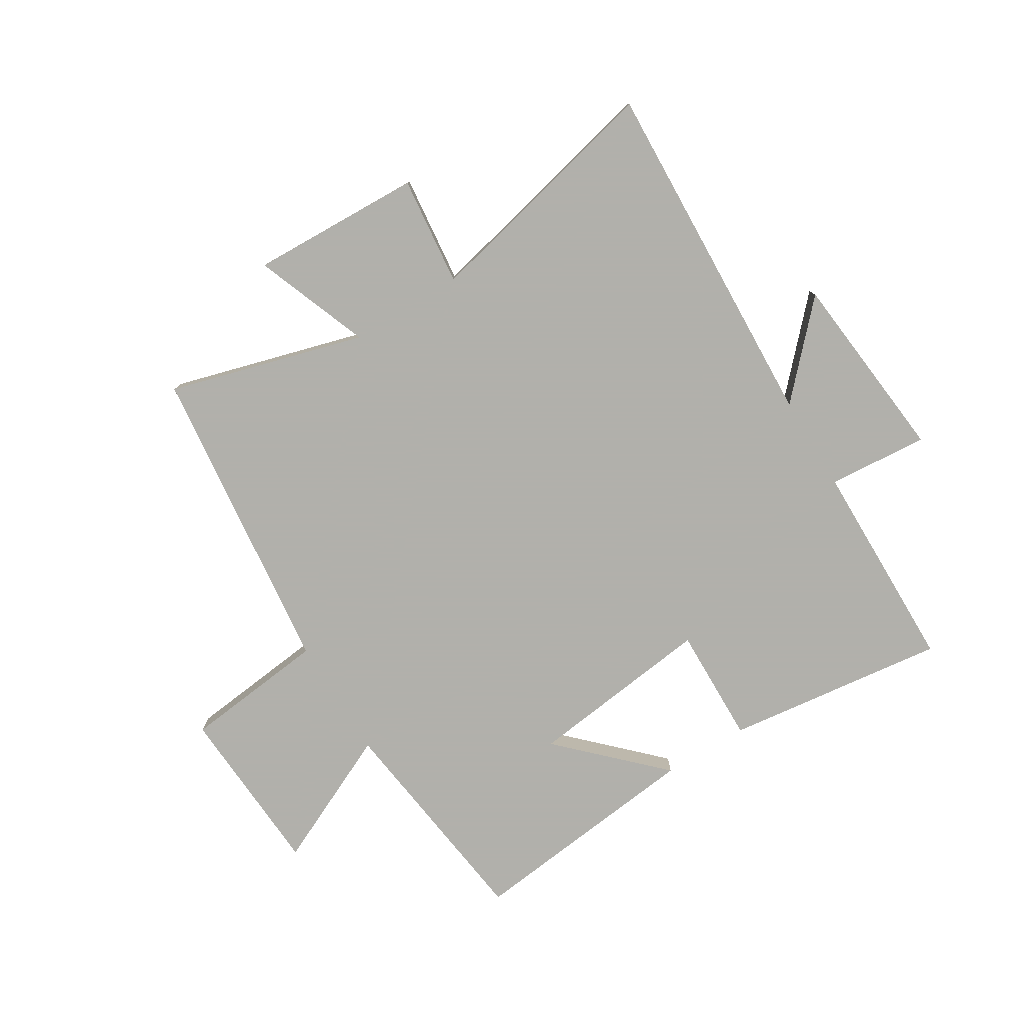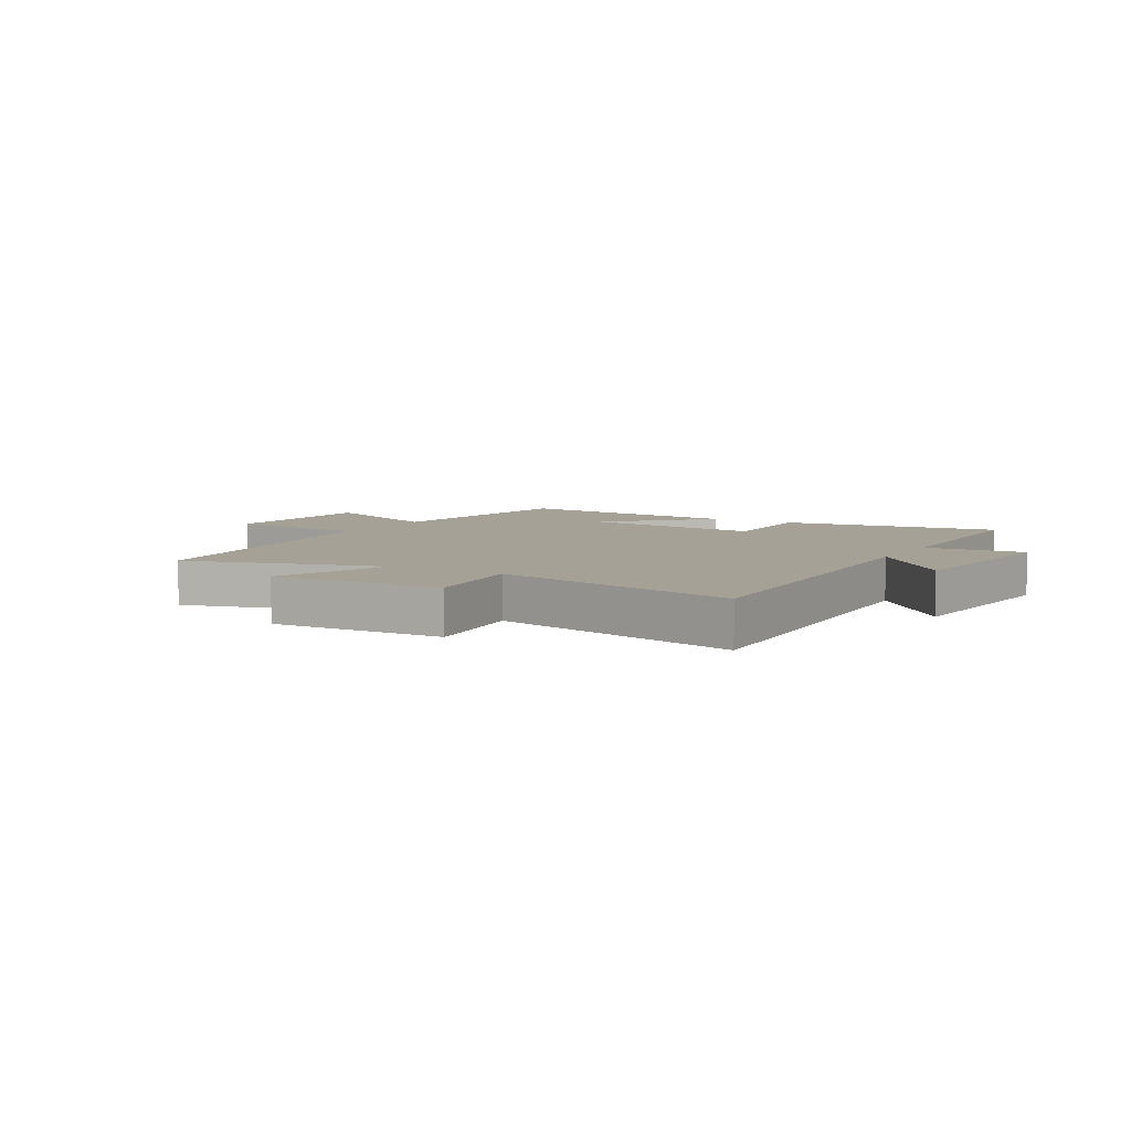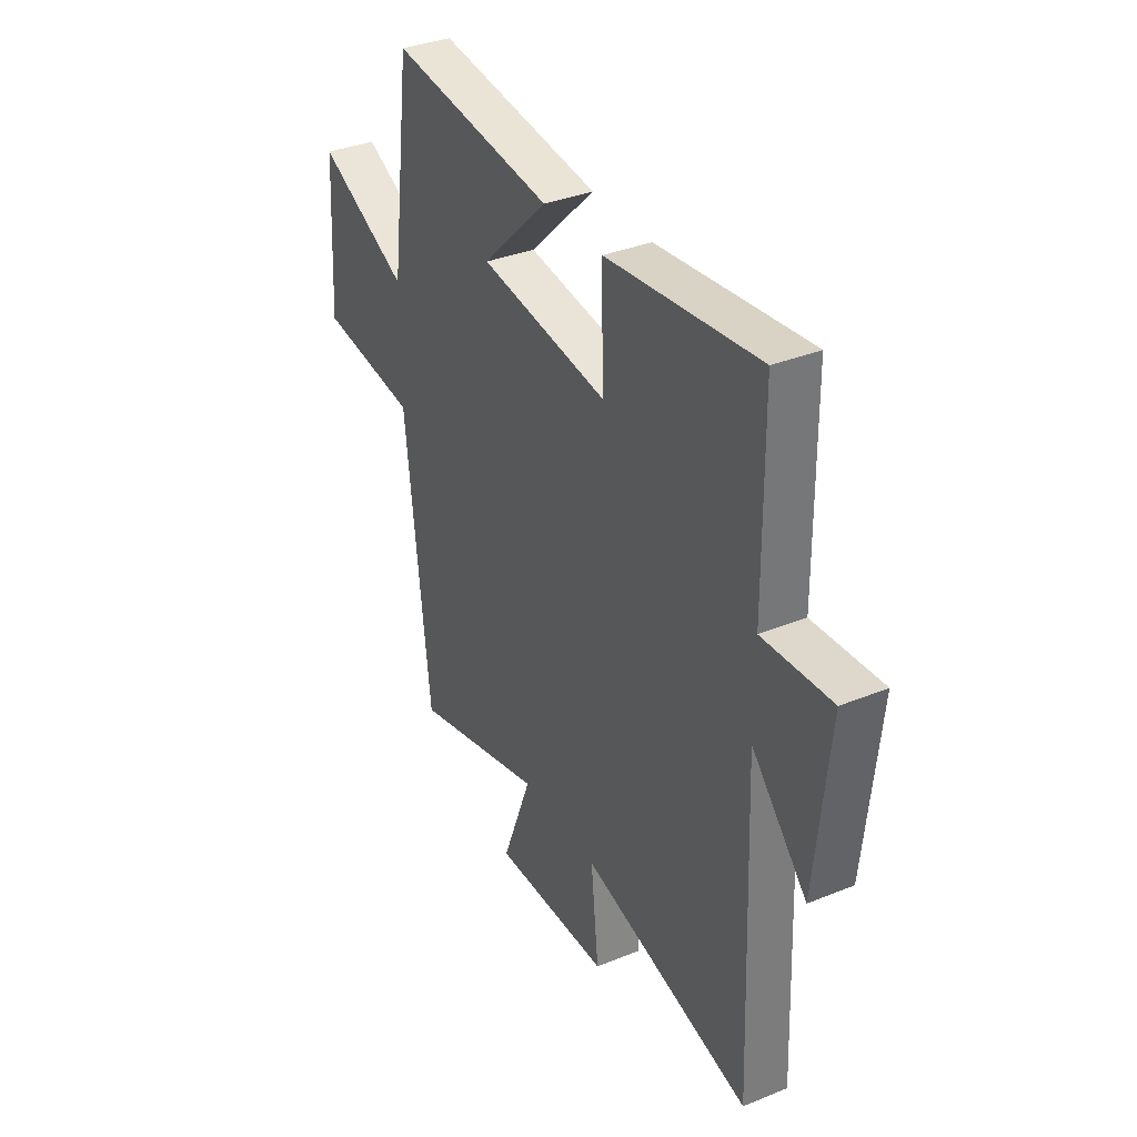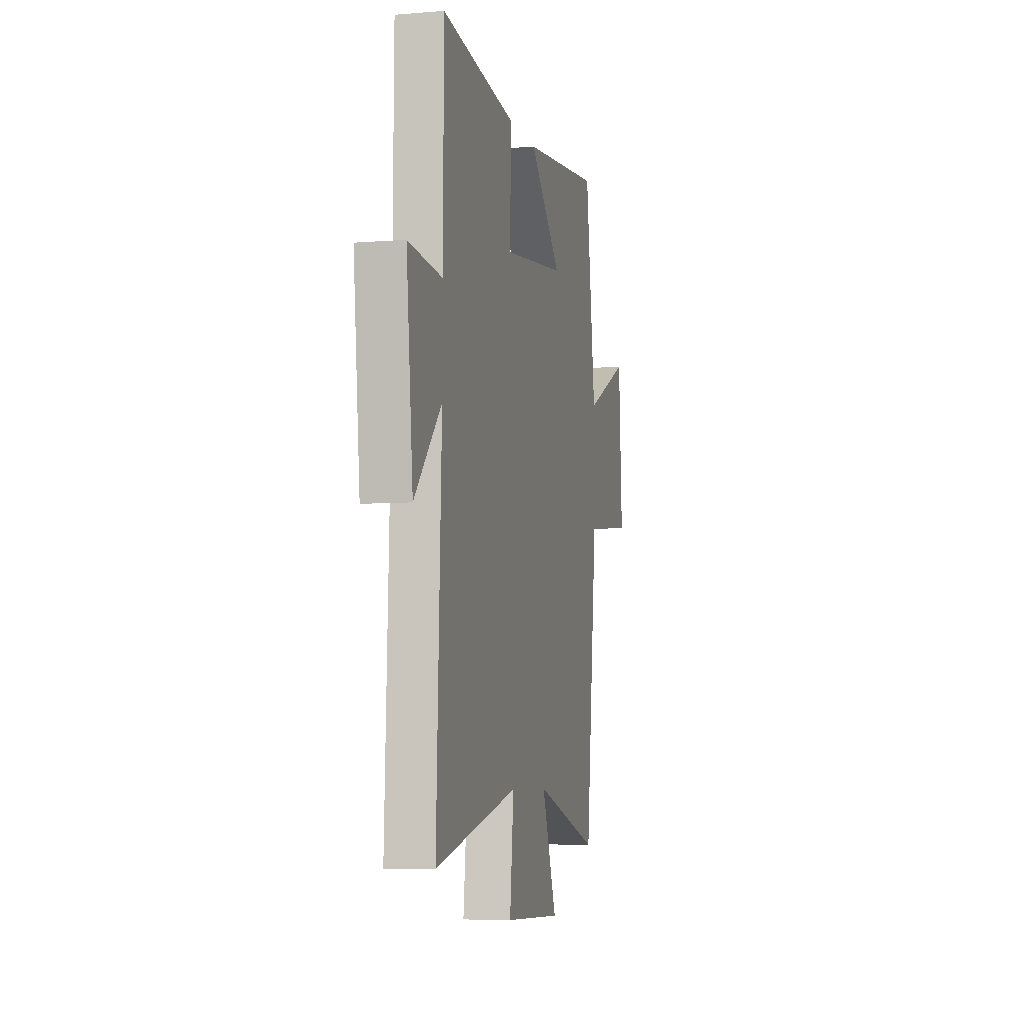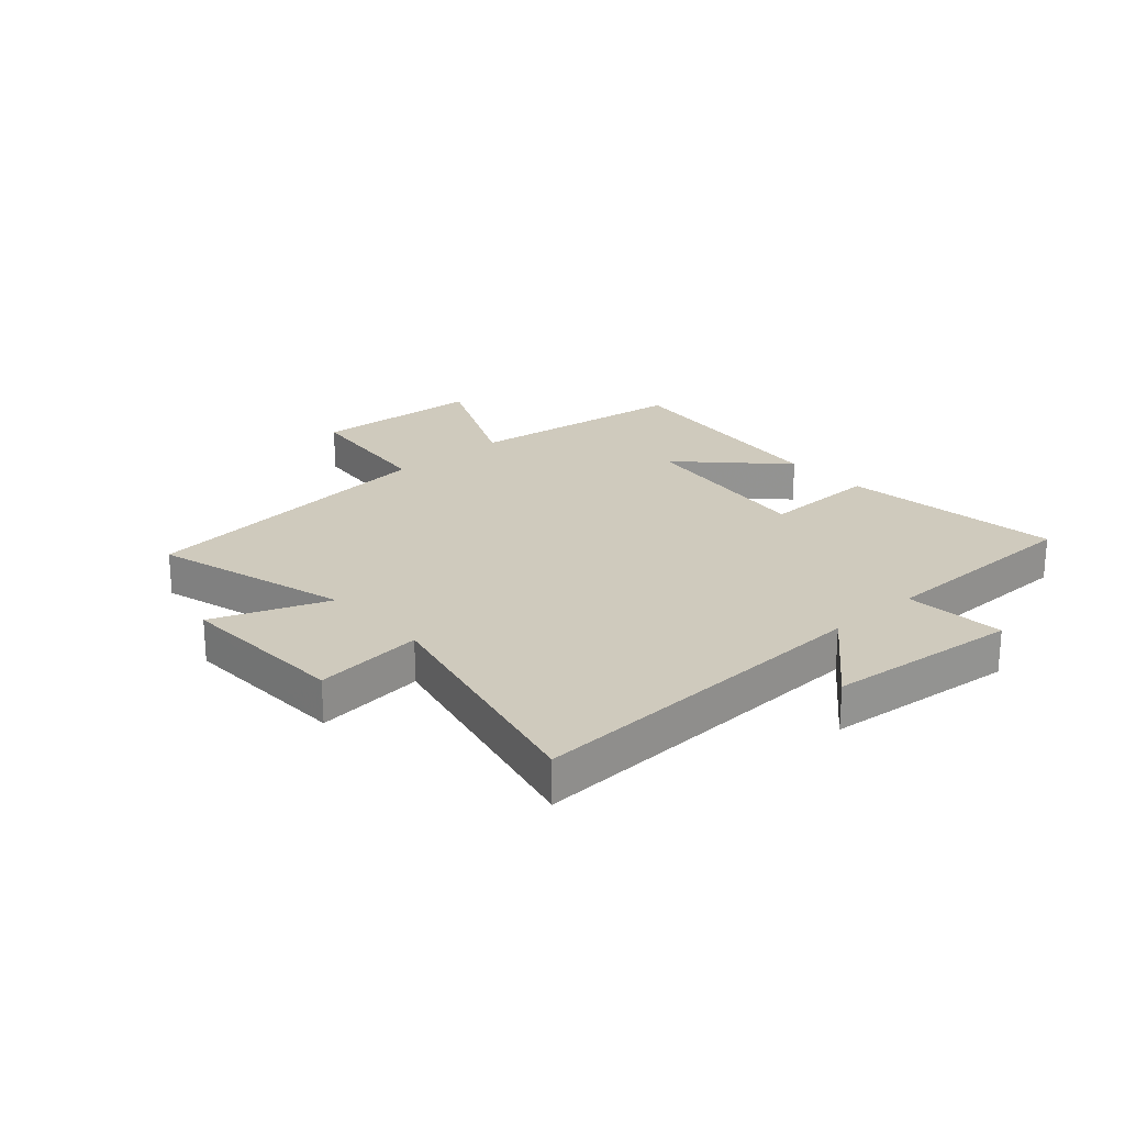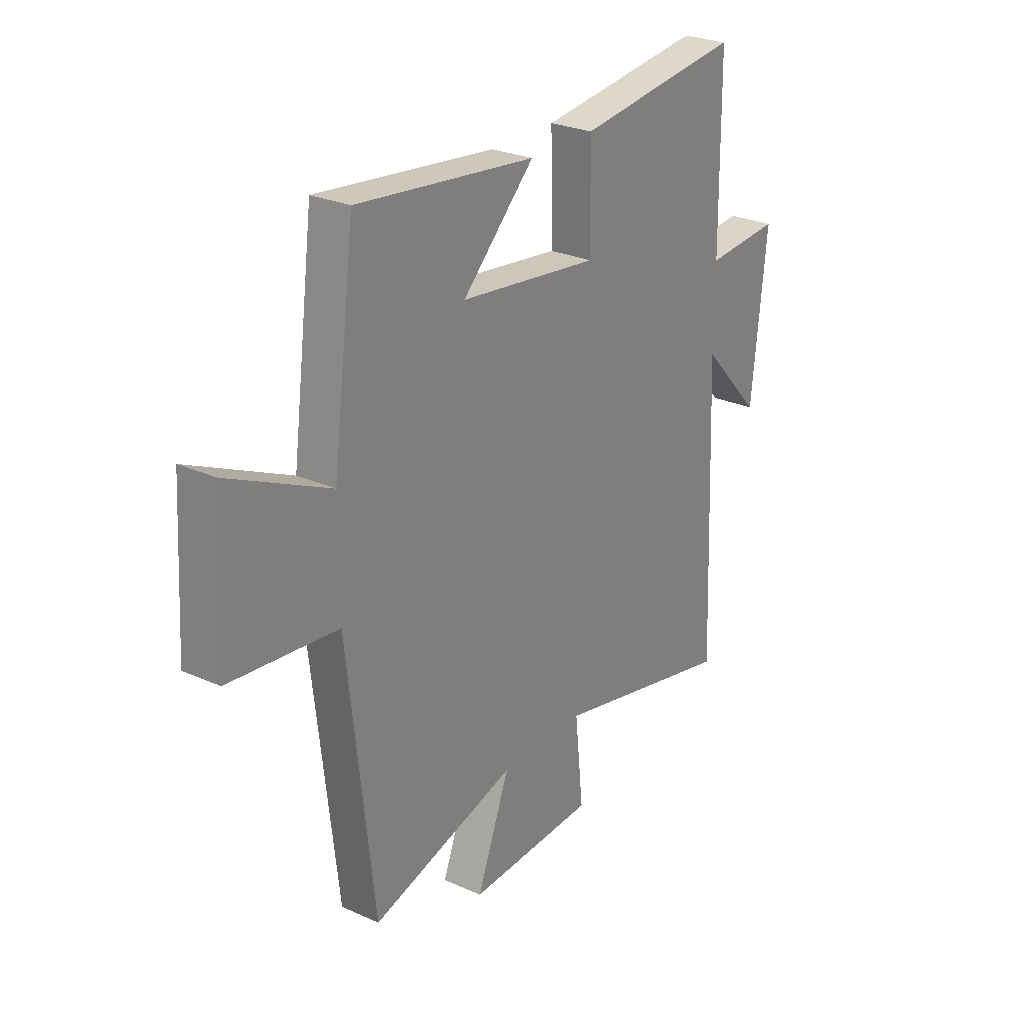
<metadata>
{"format":"obj","ext":"obj","renderer":"f3d","projection":"perspective","resolution":1024,"background":"white","views":[{"elev":-78.5,"azim":-148.6,"up":"+Y"},{"elev":6.2,"azim":-150.1,"up":"+Y"},{"elev":35.5,"azim":-118.2,"up":"+Z"},{"elev":-6.4,"azim":-76.4,"up":"+Z"},{"elev":22.9,"azim":-131.9,"up":"+Y"},{"elev":26.7,"azim":125.1,"up":"+Z"}]}
</metadata>
<code>
v 0.449 0.07 0.547
v 0.5 0.07 0.16
v 0.731 0.07 0.268
v 0.749 0.07 -0.028
v 0.5 0.07 -0.056
v 0.439 0.07 -0.595
v 0.102 0.07 -0.5
v 0.178 0.07 -0.698
v -0.118 0.07 -0.688
v -0.098 0.07 -0.5
v -0.525 0.07 -0.6
v -0.5 0.07 0.011
v -0.639 0.07 -0.138
v -0.673 0.07 0.192
v -0.5 0.07 0.179
v -0.496 0.07 0.547
v -0.114 0.07 0.5
v -0.118 0.07 0.297
v 0.204 0.07 0.337
v 0.038 0.07 0.5
v 0.449 0 0.547
v 0.5 0 0.16
v 0.731 0 0.268
v 0.749 0 -0.028
v 0.5 0 -0.056
v 0.439 0 -0.595
v 0.102 0 -0.5
v 0.178 0 -0.698
v -0.118 0 -0.688
v -0.098 0 -0.5
v -0.525 0 -0.6
v -0.5 0 0.011
v -0.639 0 -0.138
v -0.673 0 0.192
v -0.5 0 0.179
v -0.496 0 0.547
v -0.114 0 0.5
v -0.118 0 0.297
v 0.204 0 0.337
v 0.038 0 0.5
f 19 20 1 2
f 18 19 2
f 15 16 17 18
f 15 18 2
f 12 13 14 15
f 12 15 2
f 10 11 12 2
f 7 8 9 10
f 7 10 2 3
f 5 6 7
f 5 7 3
f 3 4 5
f 22 21 40 39
f 22 39 38
f 38 37 36 35
f 22 38 35
f 35 34 33 32
f 22 35 32
f 22 32 31 30
f 30 29 28 27
f 23 22 30 27
f 27 26 25
f 23 27 25
f 25 24 23
f 1 21 22 2
f 2 22 23 3
f 3 23 24 4
f 4 24 25 5
f 5 25 26 6
f 6 26 27 7
f 7 27 28 8
f 8 28 29 9
f 9 29 30 10
f 10 30 31 11
f 11 31 32 12
f 12 32 33 13
f 13 33 34 14
f 14 34 35 15
f 15 35 36 16
f 16 36 37 17
f 17 37 38 18
f 18 38 39 19
f 19 39 40 20
f 20 40 21 1

</code>
